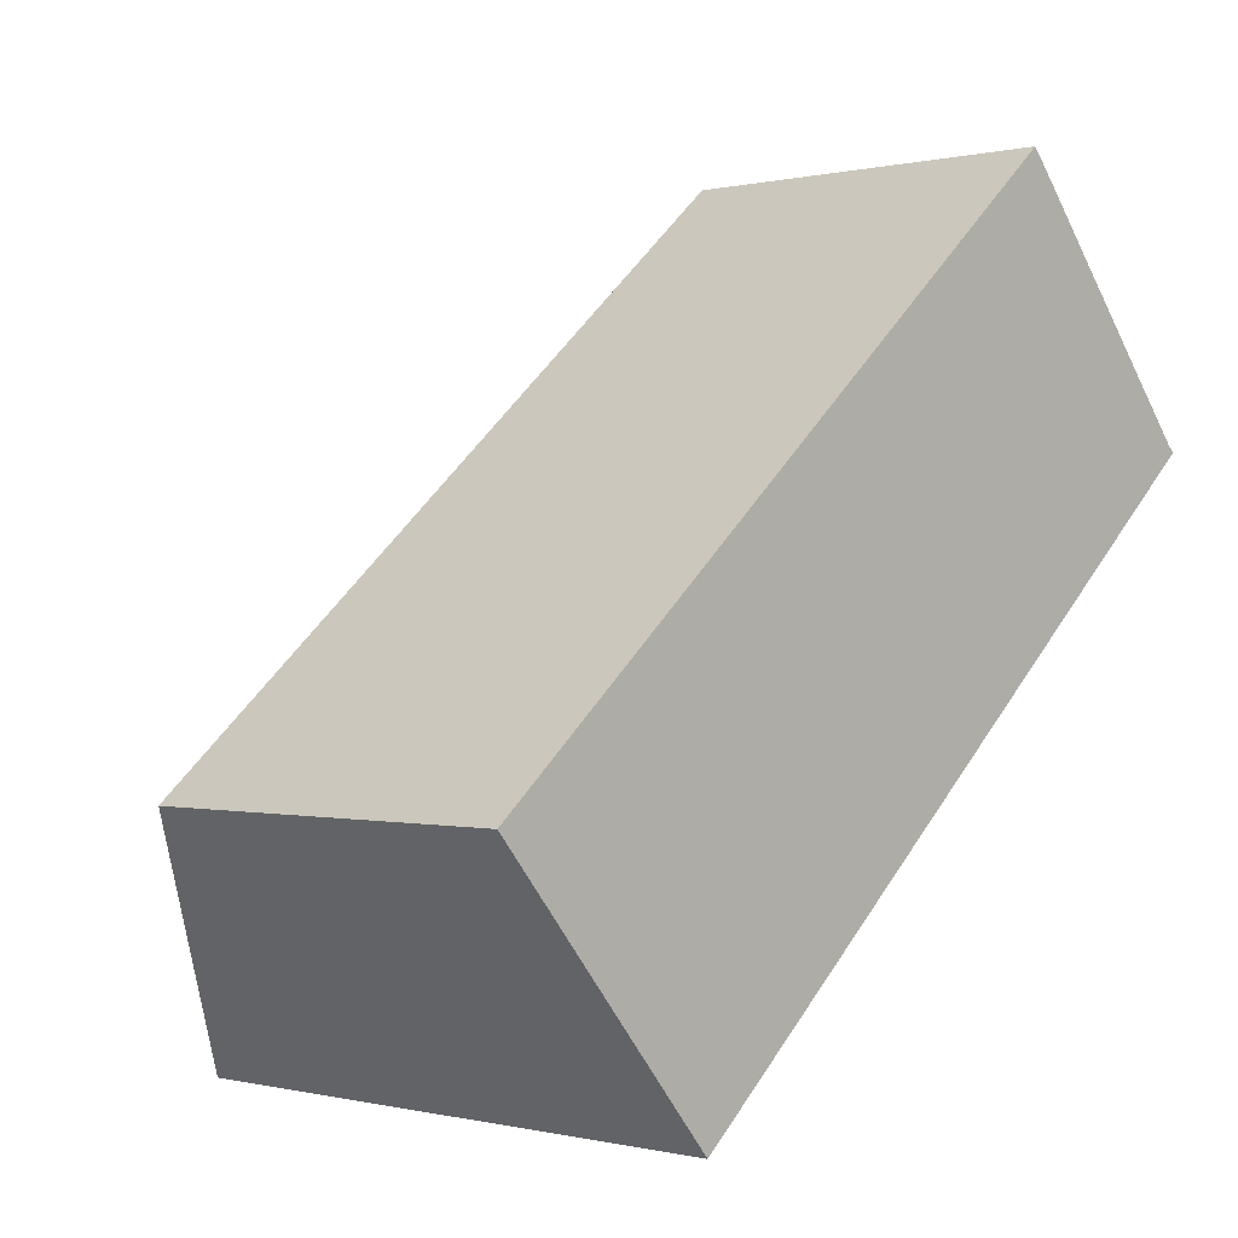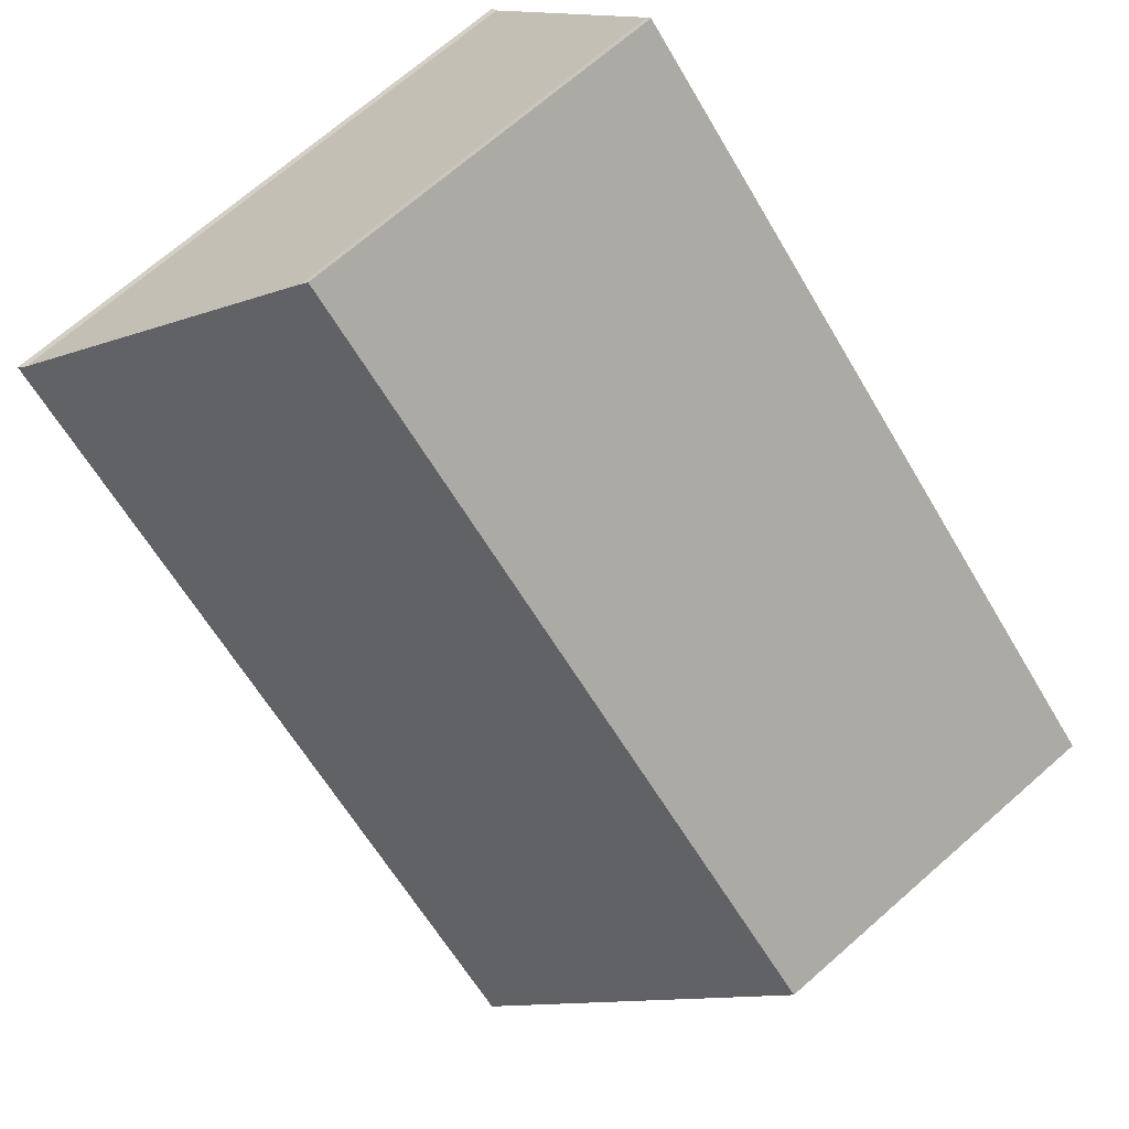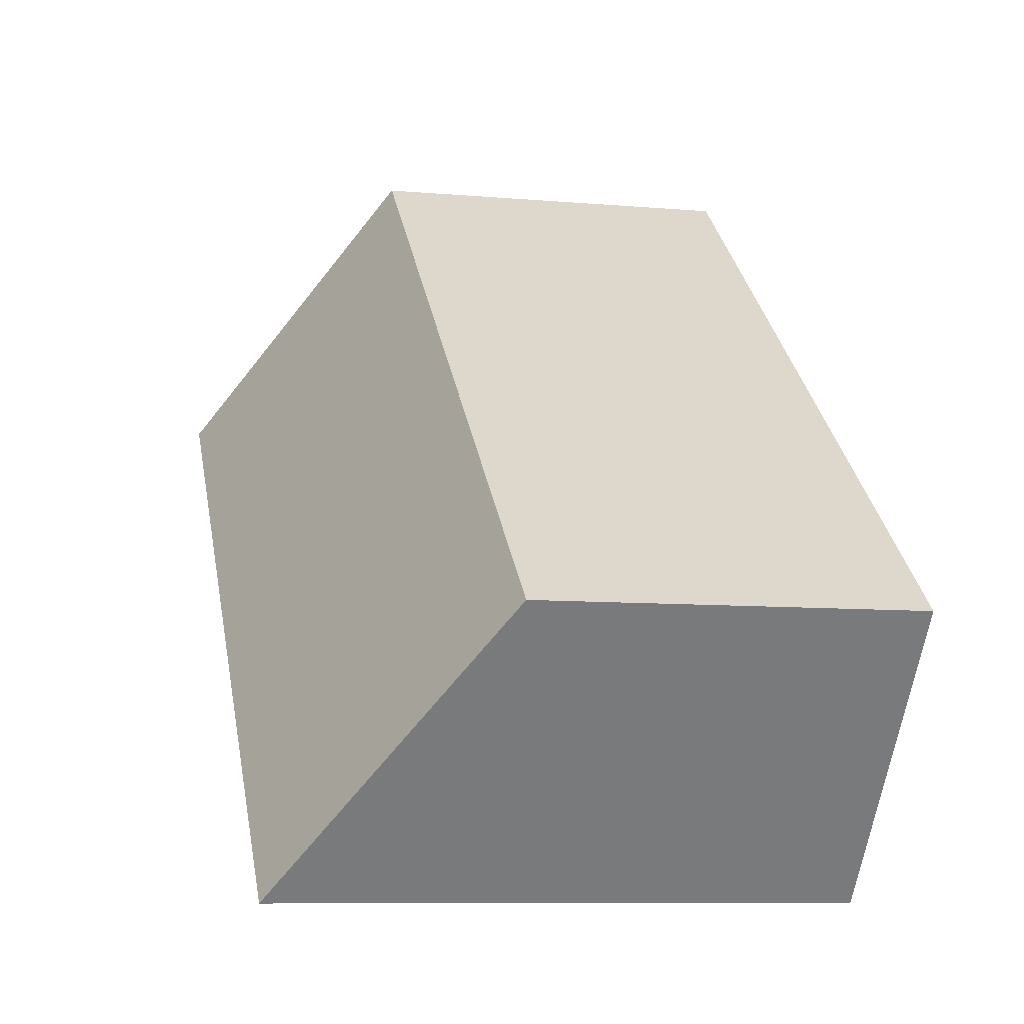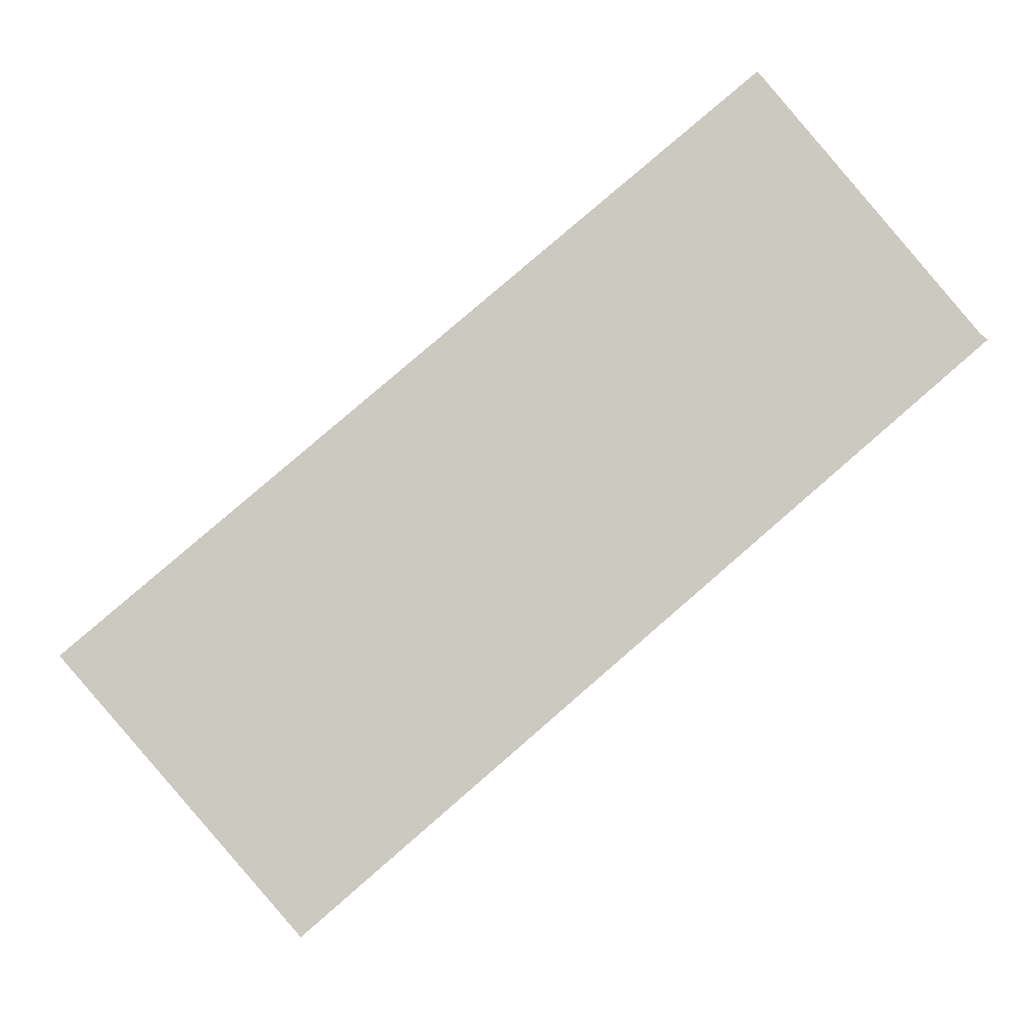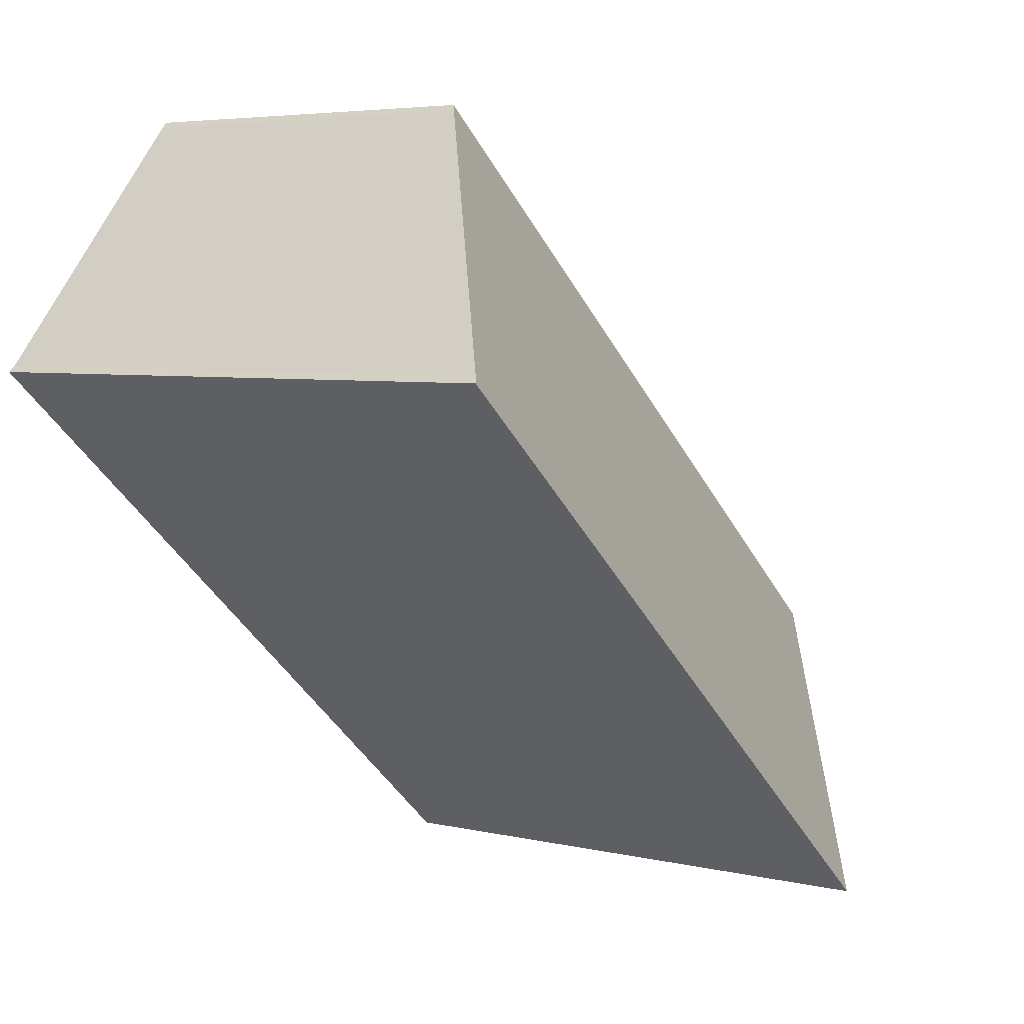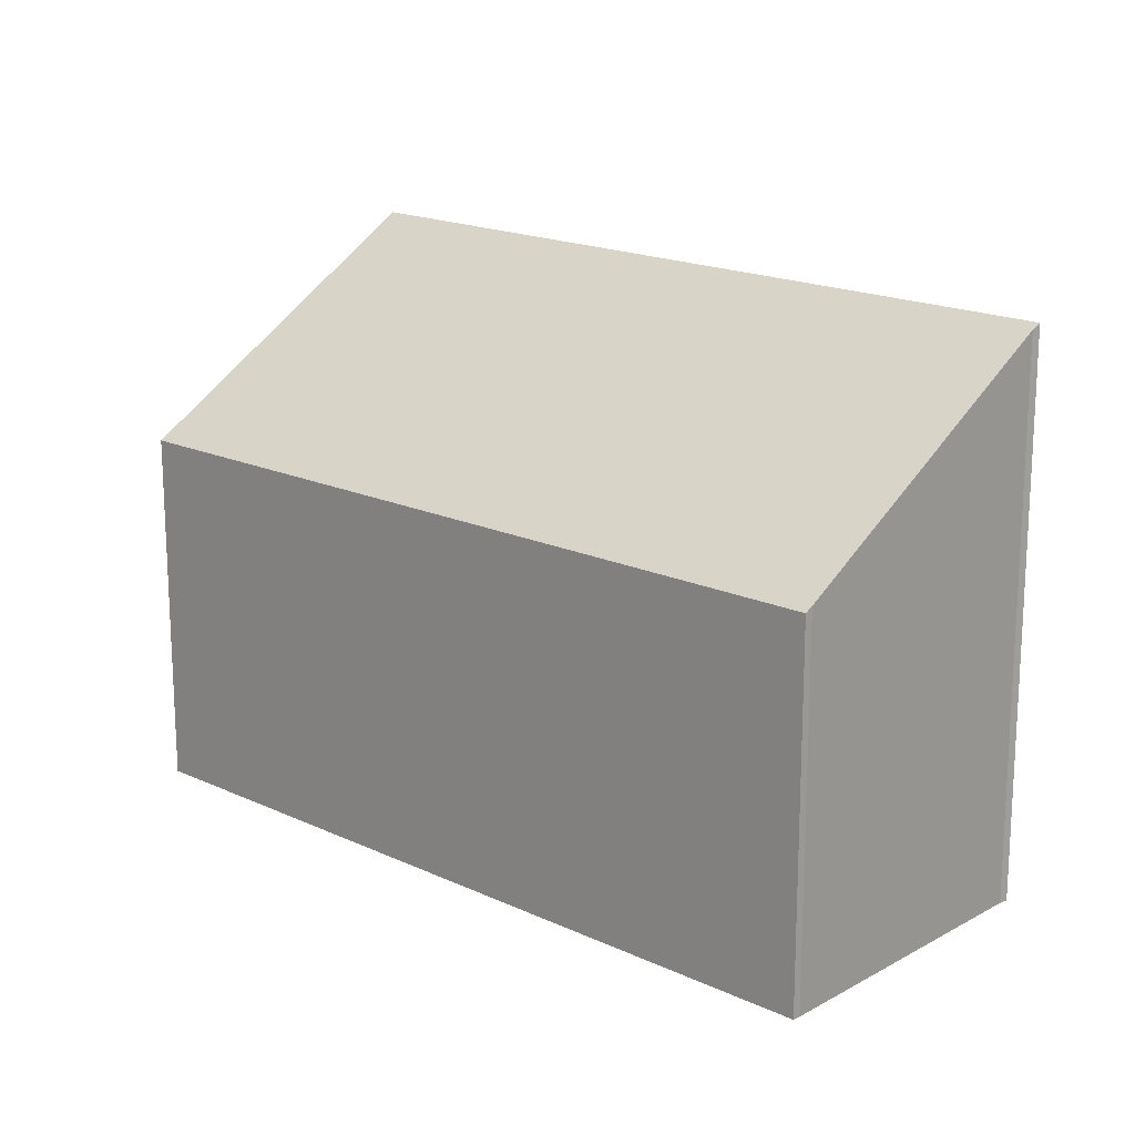
<metadata>
{"format":"obj","ext":"obj","renderer":"f3d","projection":"perspective","resolution":1024,"background":"white","views":[{"elev":0.0,"azim":-47.2,"up":"+Z"},{"elev":70.2,"azim":-131.2,"up":"+Z"},{"elev":-8.9,"azim":-103.1,"up":"+Z"},{"elev":-2.5,"azim":-3.4,"up":"+Z"},{"elev":4.9,"azim":126.8,"up":"+Z"},{"elev":17.8,"azim":2.2,"up":"+Y"}]}
</metadata>
<code>
v  4.033 10.41 -4.701
v  15.63 10.32 5.507
v  15.75 10.41 5.405
v  11.89 6.966 9.89
v  11.78 6.879 9.998
v  0 6.809 4.169e-16
v  15.75 -3.31e-16 5.405
v  4.033 2.879e-16 -4.701
v  0 0 0
v  11.78 -6.122e-16 9.998
v  11.89 -6.056e-16 9.89
v  15.63 -3.372e-16 5.507
g defaultobject
f 1 2 3
f 2 1 4
f 4 1 5
f 5 1 6
f 7 1 3
f 1 7 8
f 8 6 1
f 6 8 9
f 6 10 5
f 10 6 9
f 5 11 4
f 11 5 10
f 4 12 2
f 12 4 11
f 2 7 3
f 7 2 12
f 12 8 7
f 8 12 9
f 9 12 11
f 9 11 10

</code>
